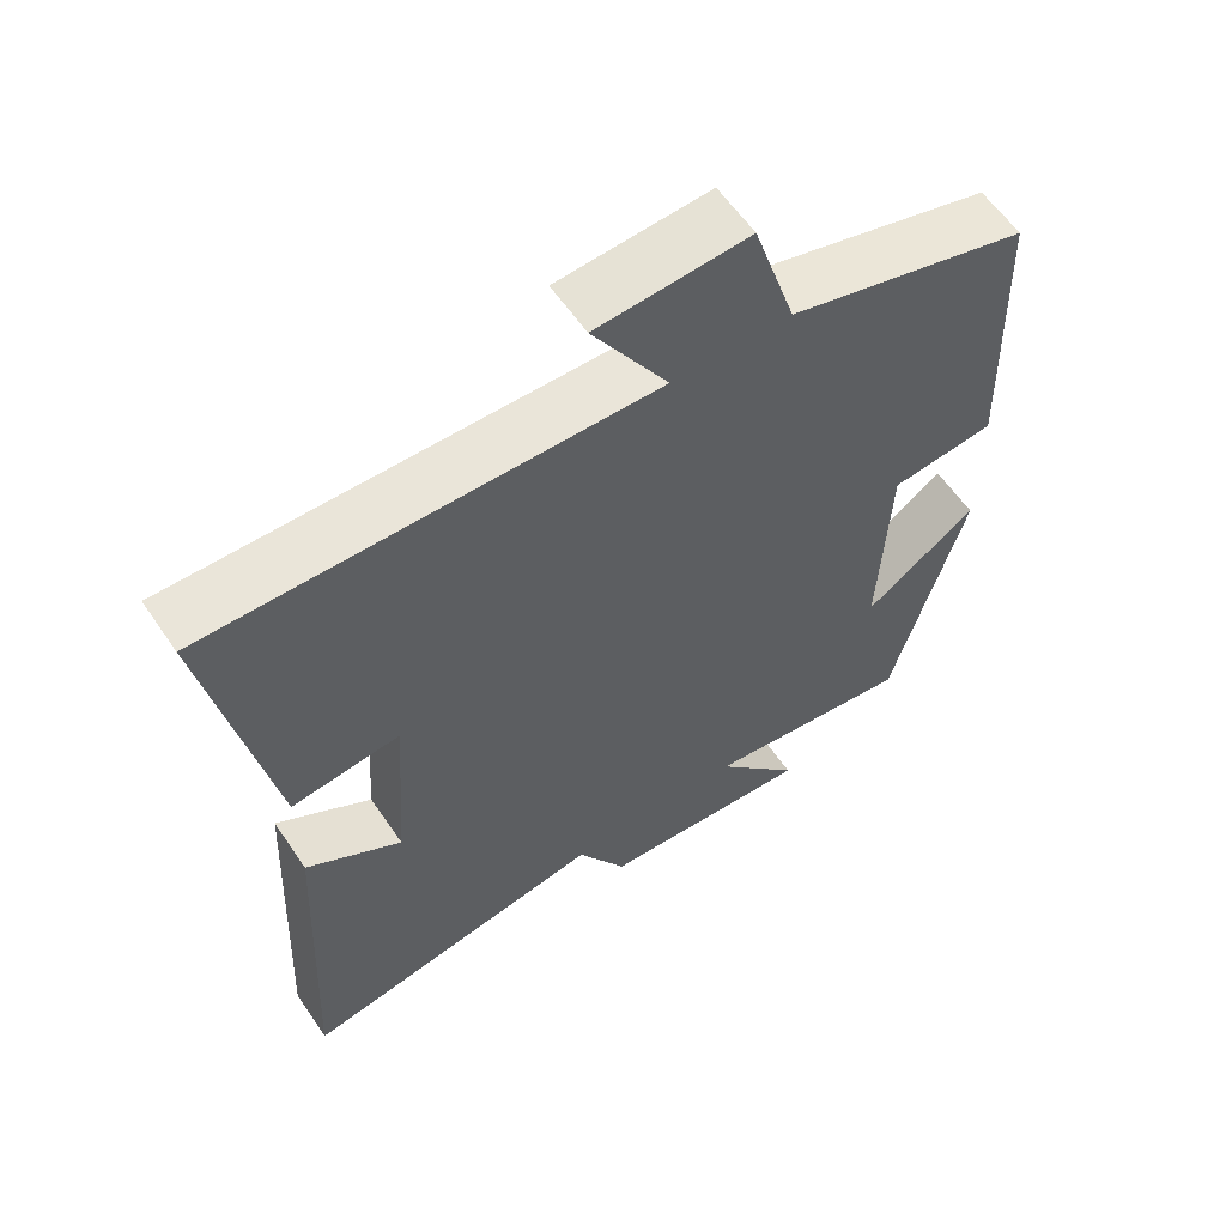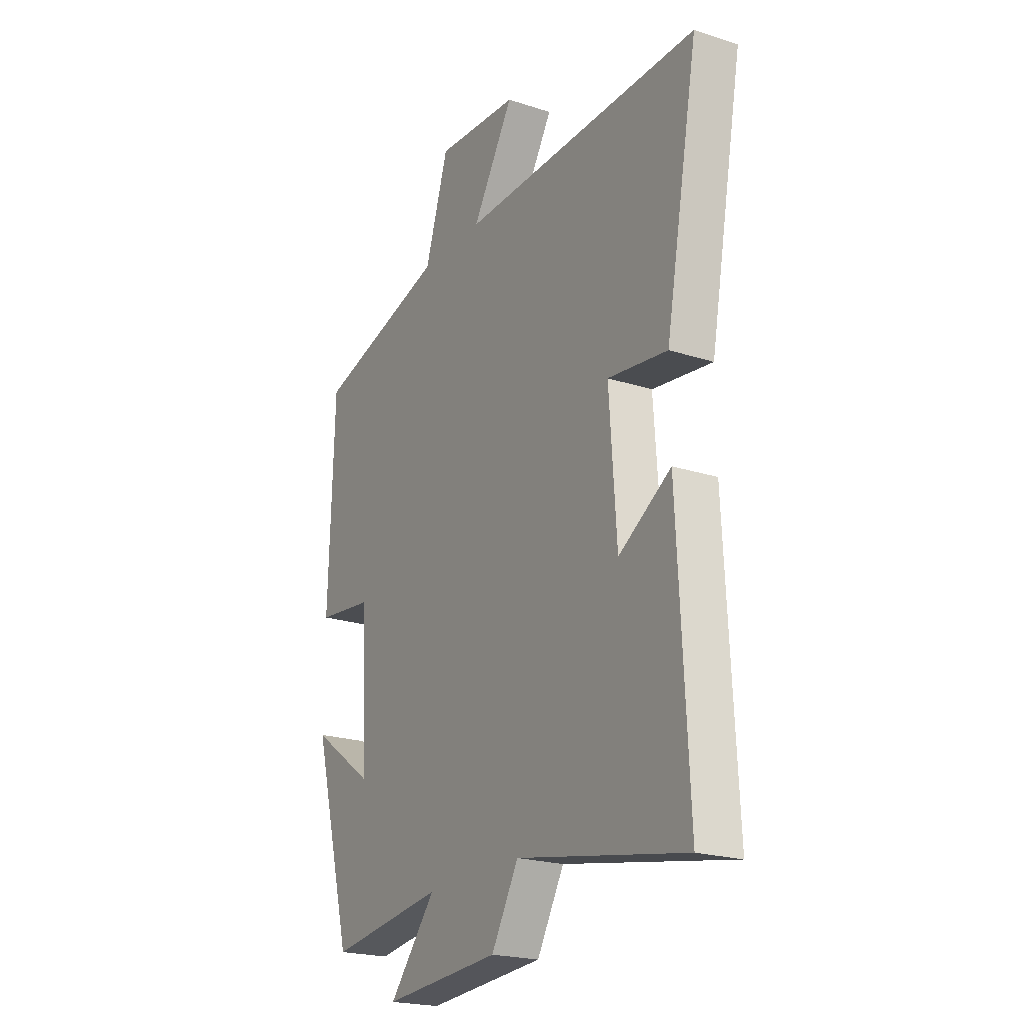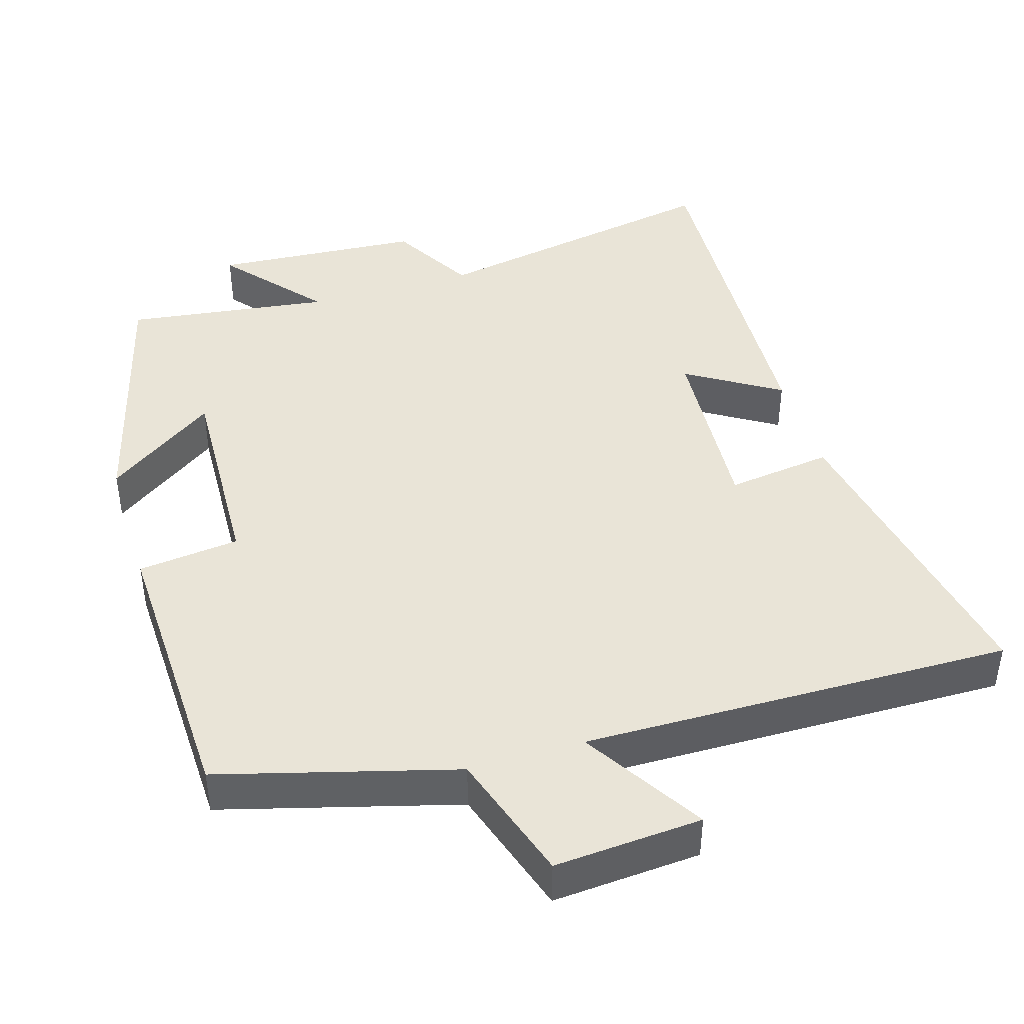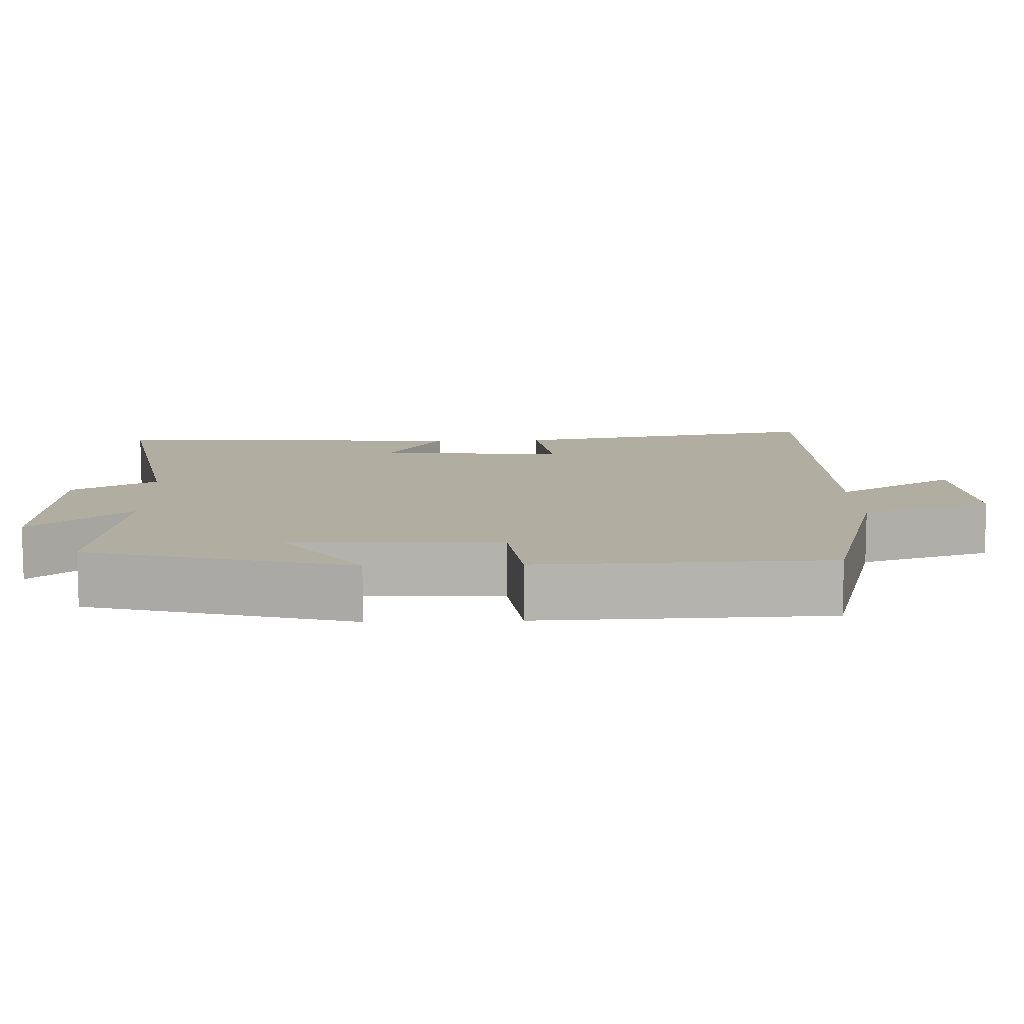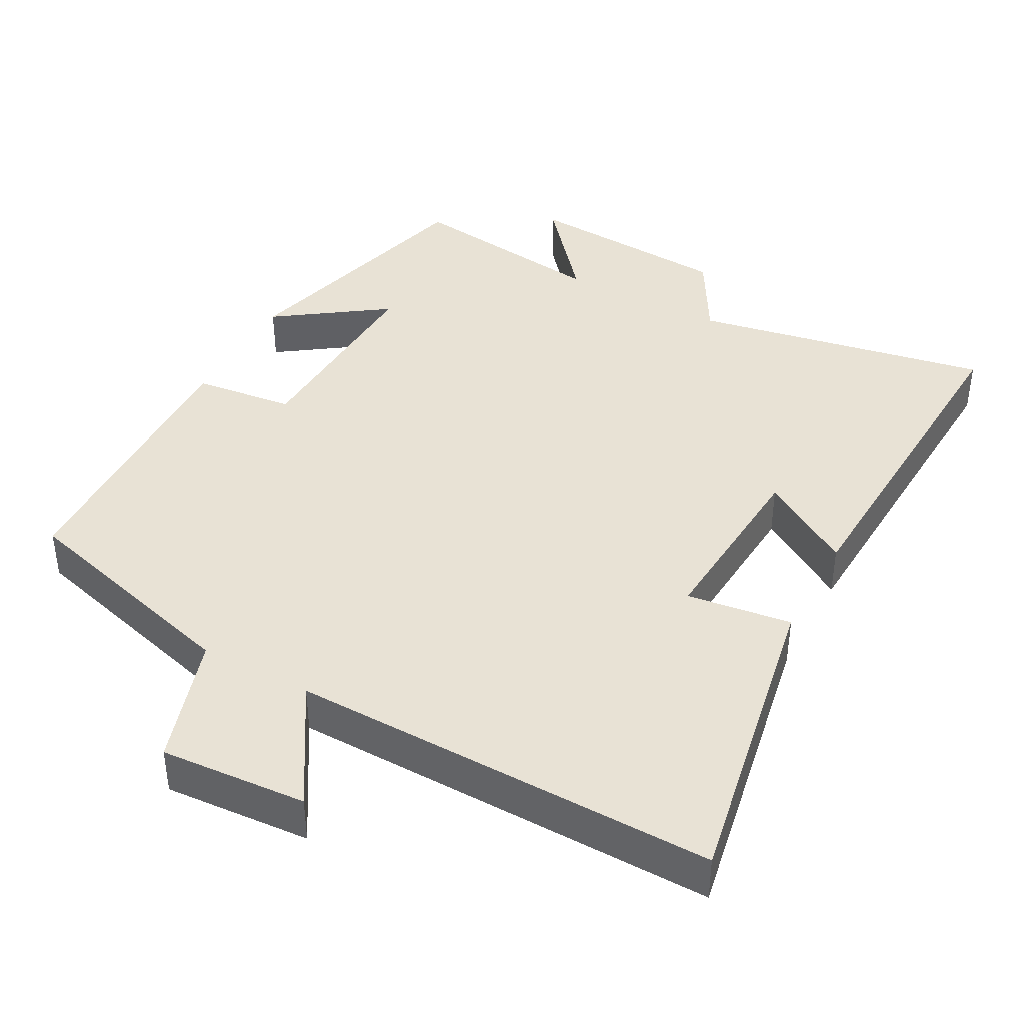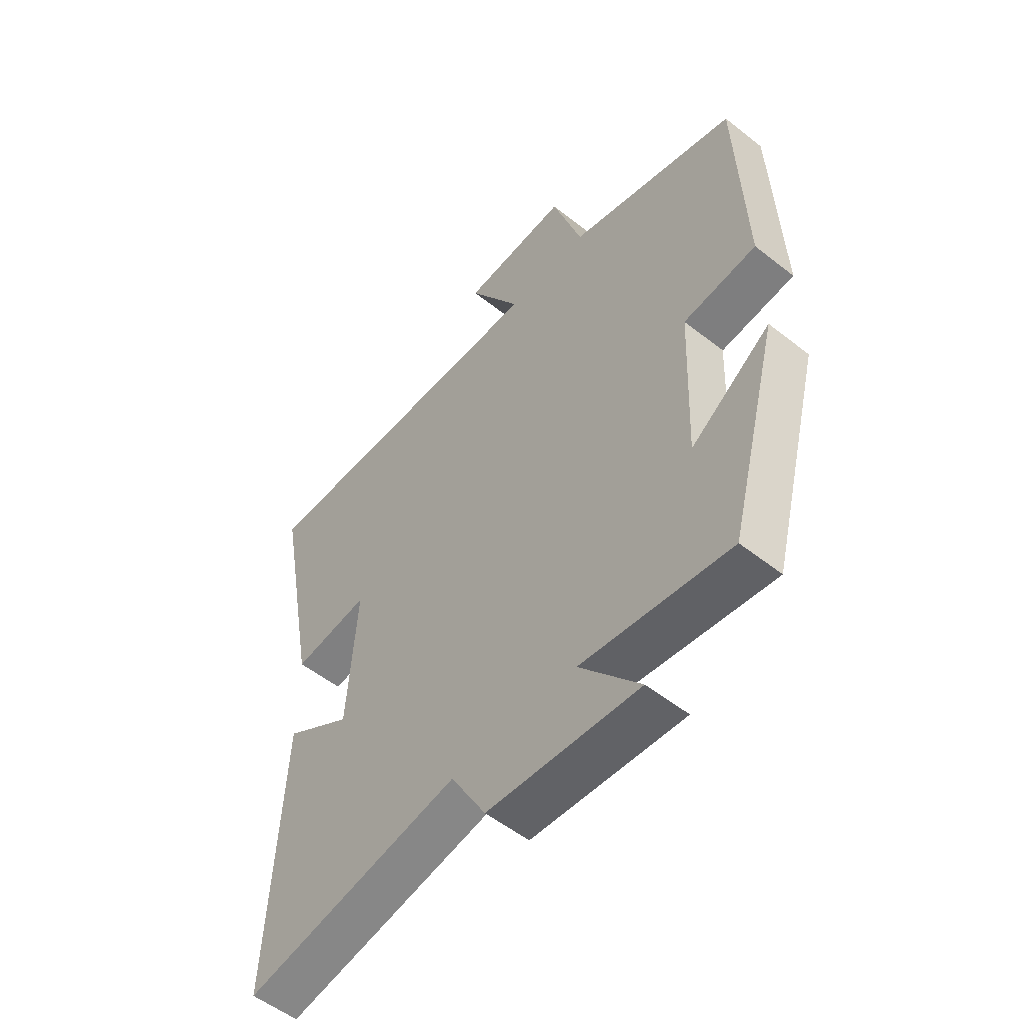
<metadata>
{"format":"obj","ext":"obj","renderer":"f3d","projection":"perspective","resolution":1024,"background":"white","views":[{"elev":59.6,"azim":146.0,"up":"+Z"},{"elev":-21.6,"azim":60.1,"up":"+Z"},{"elev":43.1,"azim":-17.0,"up":"+Y"},{"elev":10.5,"azim":-92.0,"up":"+Y"},{"elev":40.9,"azim":28.4,"up":"+Y"},{"elev":-54.0,"azim":-130.0,"up":"+Z"}]}
</metadata>
<code>
v -0.404 0.07 -0.538
v -0.5 0.07 -0.179
v -0.349 0.07 -0.285
v -0.361 0.07 0.001
v -0.5 0.07 0.017
v -0.487 0.07 0.411
v -0.166 0.07 0.5
v -0.109 0.07 0.679
v 0.093 0.07 0.665
v -0.008 0.07 0.5
v 0.58 0.07 0.51
v 0.5 0.07 0.078
v 0.355 0.07 0.097
v 0.373 0.07 -0.161
v 0.5 0.07 -0.082
v 0.525 0.07 -0.576
v 0.115 0.07 -0.5
v 0.049 0.07 -0.616
v -0.237 0.07 -0.636
v -0.123 0.07 -0.5
v -0.404 0 -0.538
v -0.5 0 -0.179
v -0.349 0 -0.285
v -0.361 0 0.001
v -0.5 0 0.017
v -0.487 0 0.411
v -0.166 0 0.5
v -0.109 0 0.679
v 0.093 0 0.665
v -0.008 0 0.5
v 0.58 0 0.51
v 0.5 0 0.078
v 0.355 0 0.097
v 0.373 0 -0.161
v 0.5 0 -0.082
v 0.525 0 -0.576
v 0.115 0 -0.5
v 0.049 0 -0.616
v -0.237 0 -0.636
v -0.123 0 -0.5
f 17 18 19 20
f 14 15 16 17
f 13 14 17 20
f 10 11 12 13
f 10 13 20 1
f 7 8 9 10
f 6 7 10
f 5 6 10
f 4 5 10
f 3 4 10
f 1 2 3
f 1 3 10
f 40 39 38 37
f 37 36 35 34
f 40 37 34 33
f 33 32 31 30
f 21 40 33 30
f 30 29 28 27
f 30 27 26
f 30 26 25
f 30 25 24
f 30 24 23
f 23 22 21
f 30 23 21
f 1 21 22 2
f 2 22 23 3
f 3 23 24 4
f 4 24 25 5
f 5 25 26 6
f 6 26 27 7
f 7 27 28 8
f 8 28 29 9
f 9 29 30 10
f 10 30 31 11
f 11 31 32 12
f 12 32 33 13
f 13 33 34 14
f 14 34 35 15
f 15 35 36 16
f 16 36 37 17
f 17 37 38 18
f 18 38 39 19
f 19 39 40 20
f 20 40 21 1

</code>
